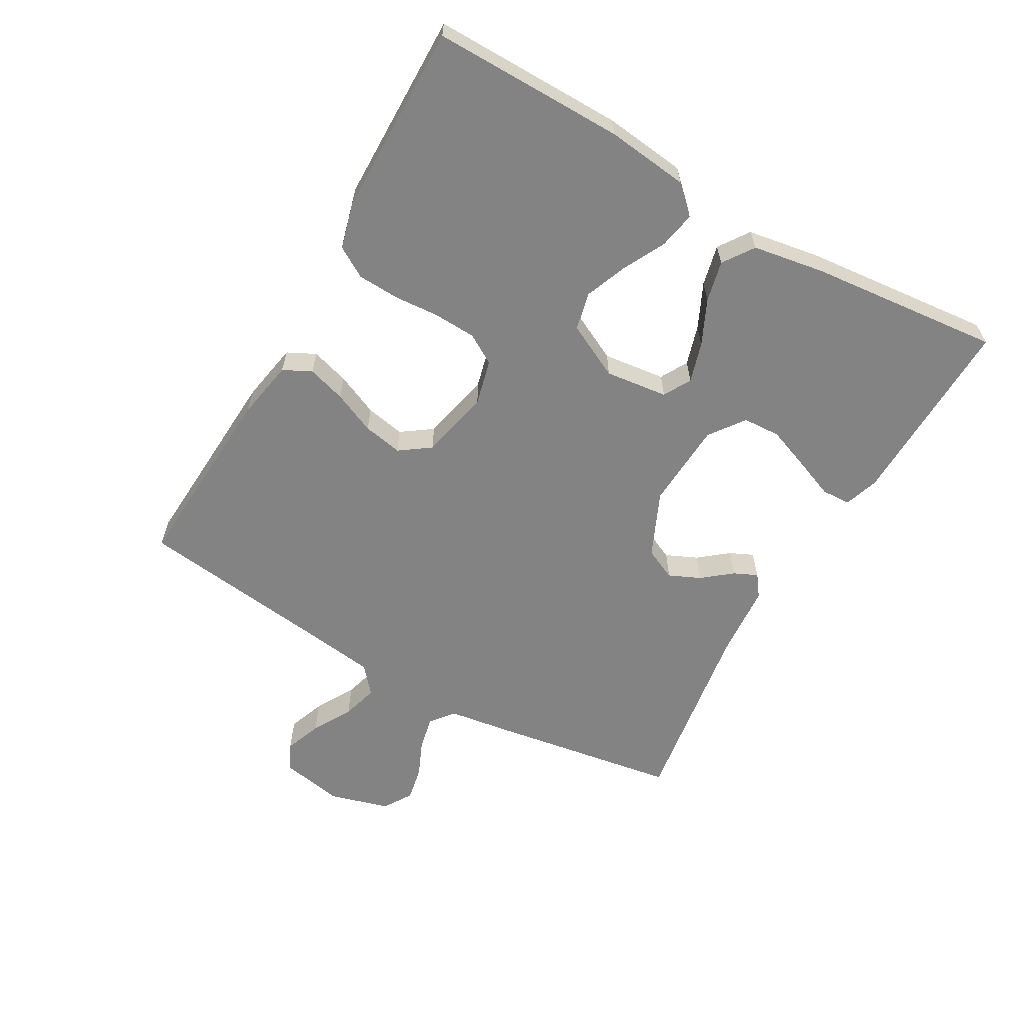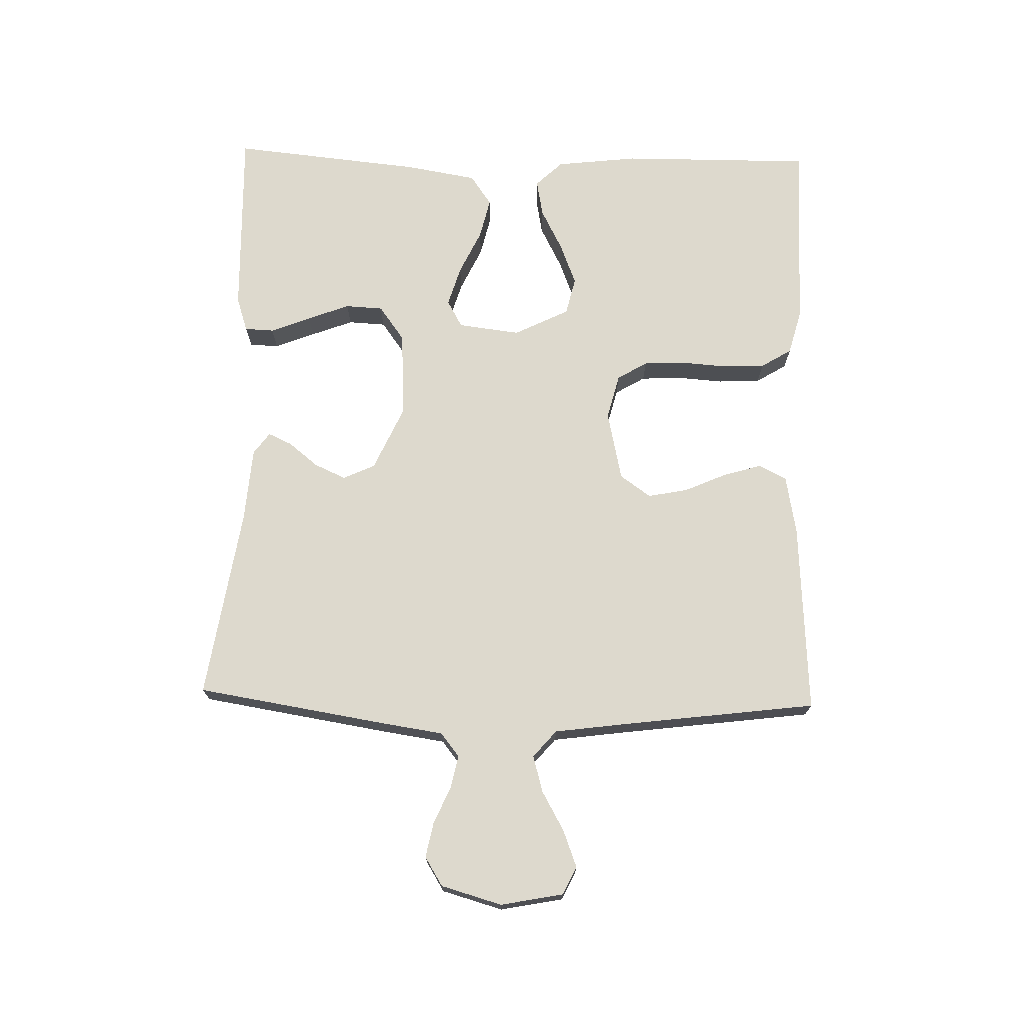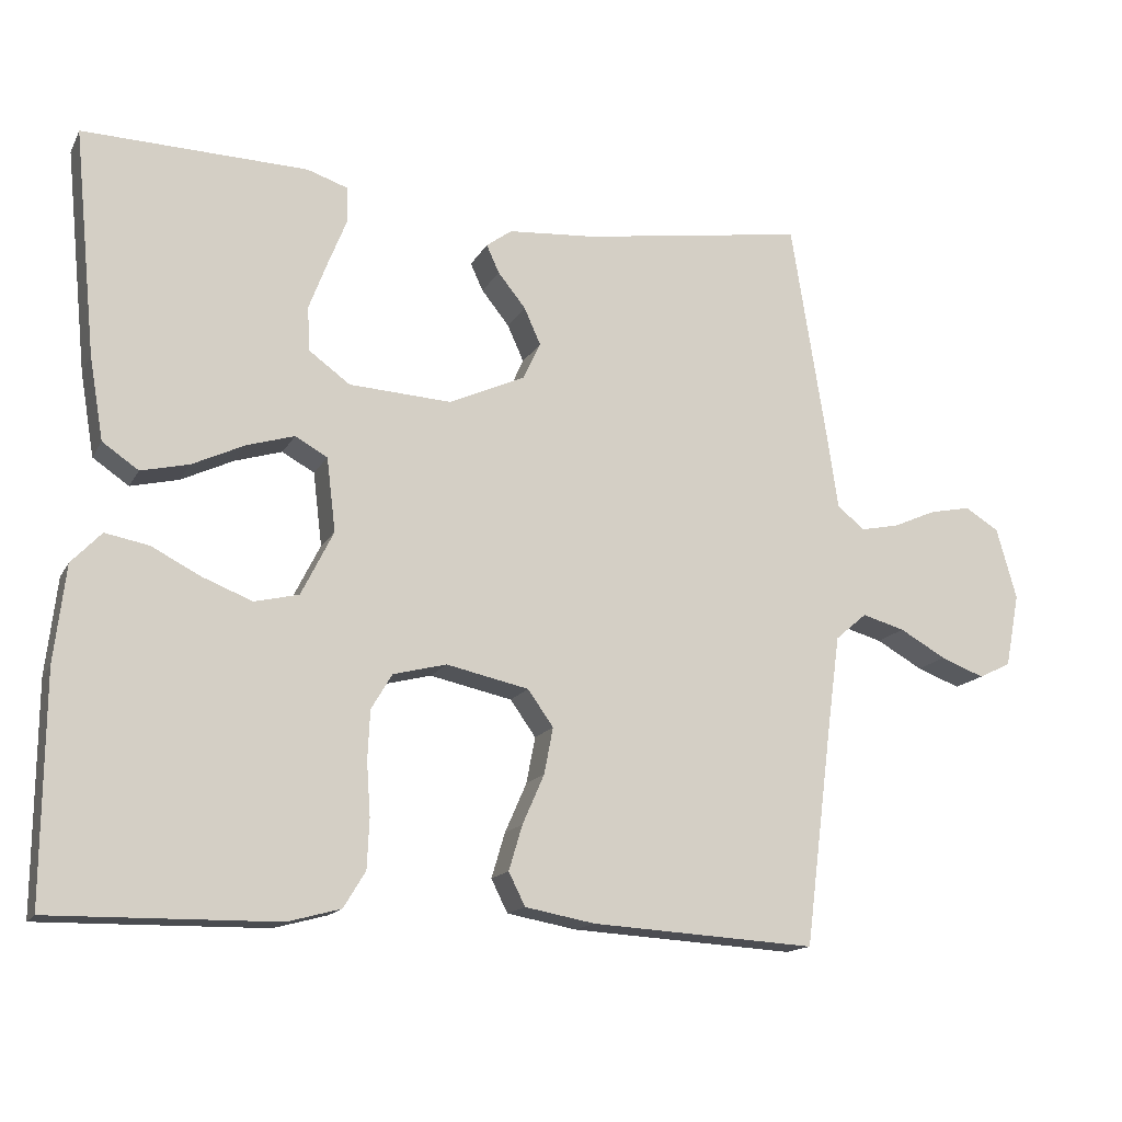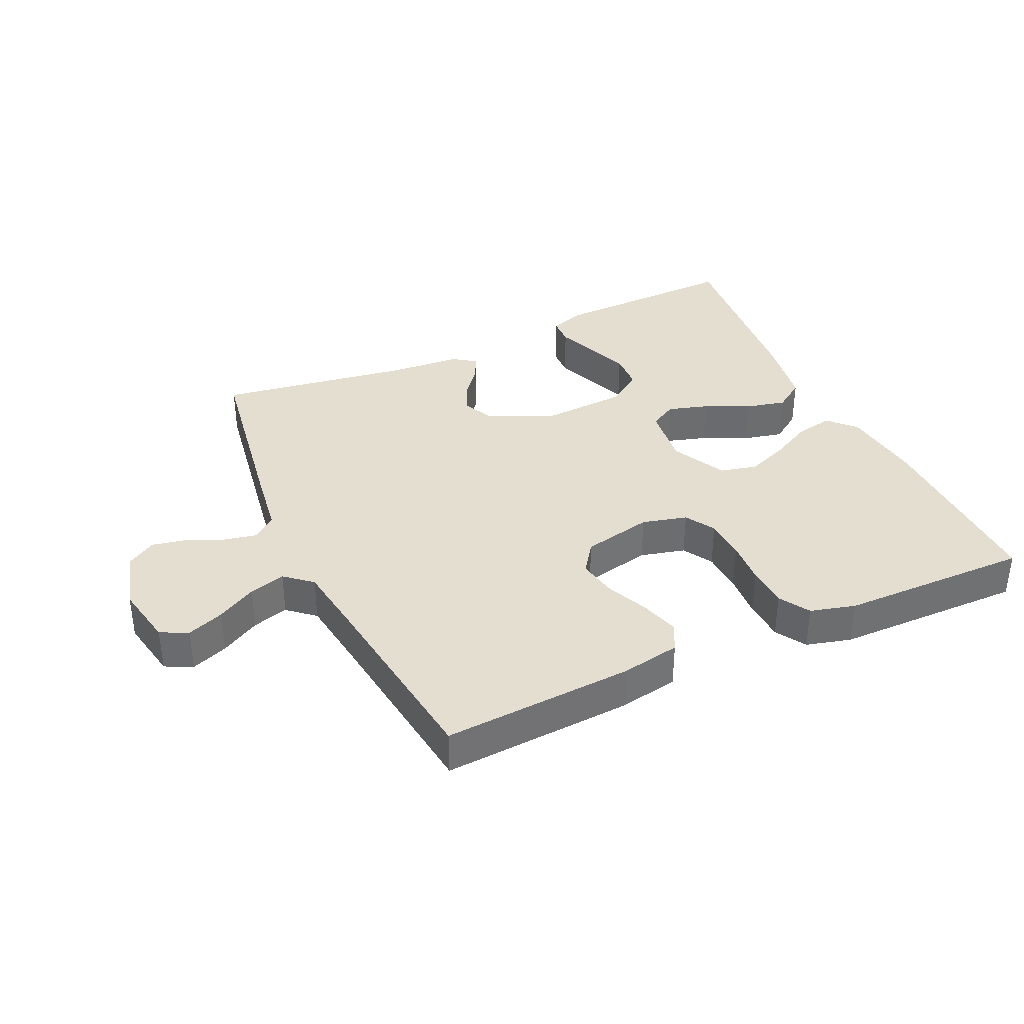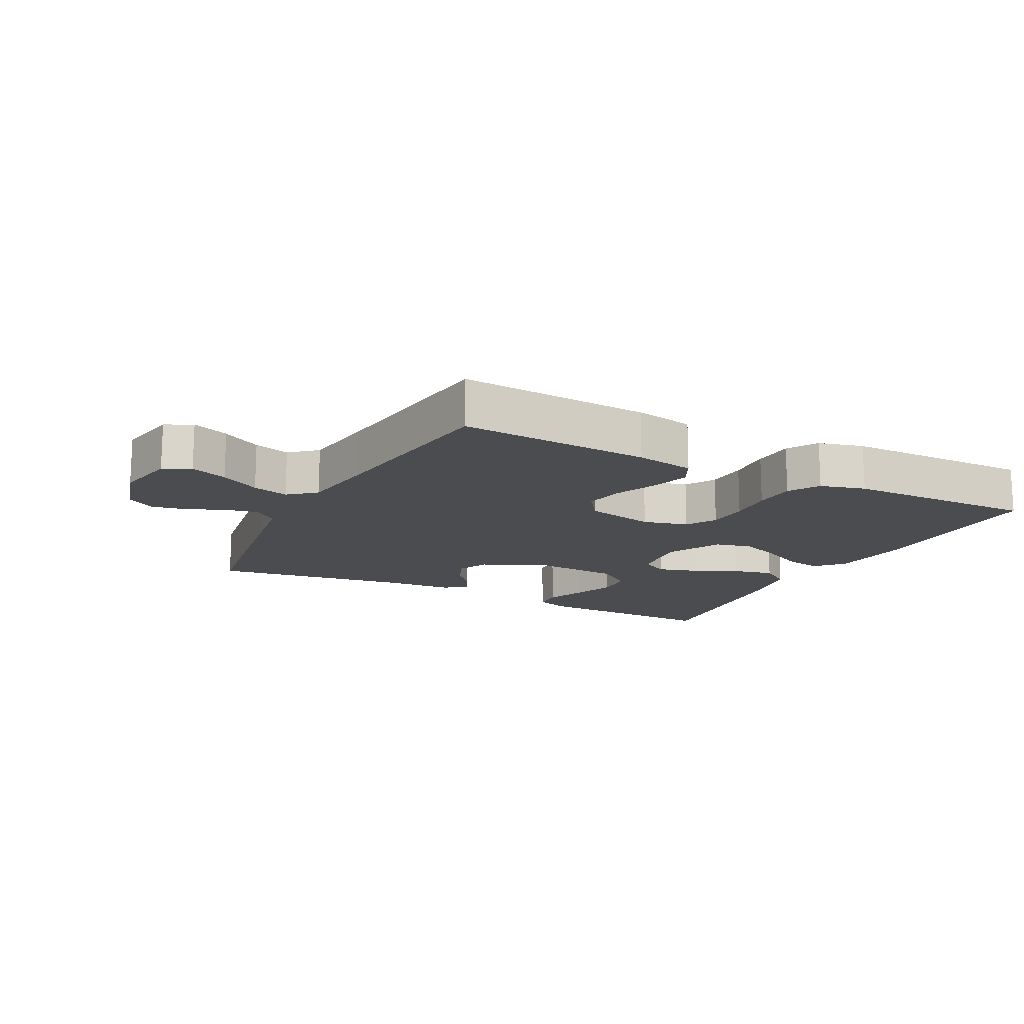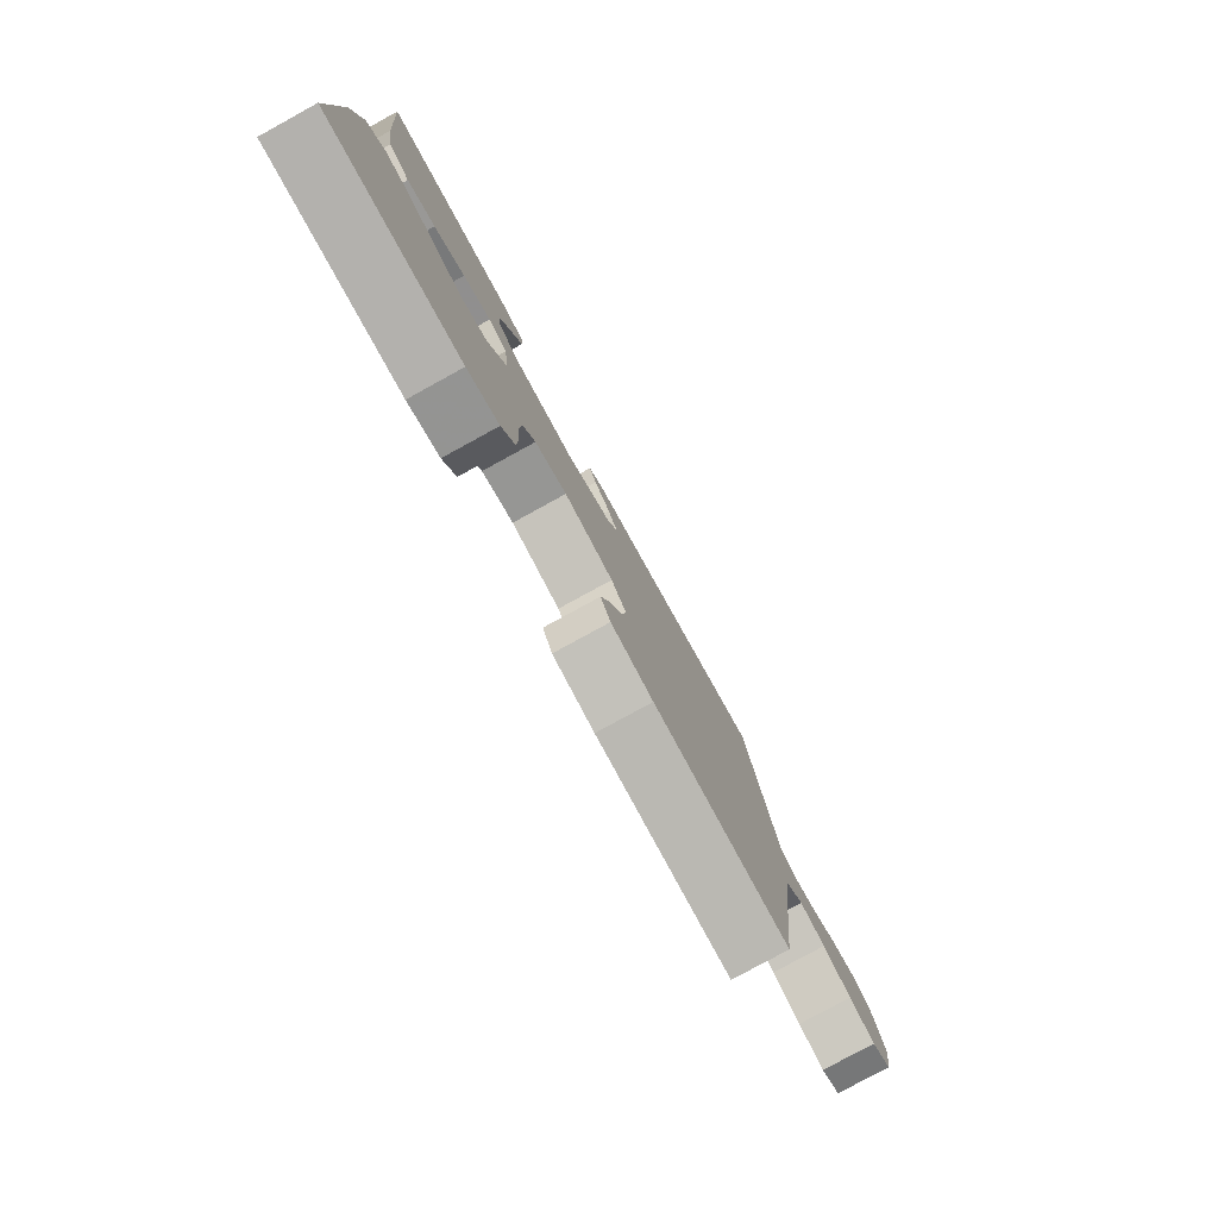
<metadata>
{"format":"obj","ext":"obj","renderer":"f3d","projection":"perspective","resolution":1024,"background":"white","views":[{"elev":-61.2,"azim":-119.7,"up":"+Y"},{"elev":72.0,"azim":91.5,"up":"+Y"},{"elev":-15.2,"azim":-19.8,"up":"+Z"},{"elev":36.5,"azim":155.2,"up":"+Y"},{"elev":-15.0,"azim":152.7,"up":"+Y"},{"elev":-79.8,"azim":-61.3,"up":"+Z"}]}
</metadata>
<code>
v 0.5 0.07 -0.5
v 0.2 0.07 -0.482
v 0.107 0.07 -0.465
v 0.085 0.07 -0.421
v 0.103 0.07 -0.361
v 0.132 0.07 -0.295
v 0.144 0.07 -0.233
v 0.11 0.07 -0.185
v 0 0.07 -0.161
v -0.071 0.07 -0.179
v -0.099 0.07 -0.226
v -0.102 0.07 -0.292
v -0.097 0.07 -0.363
v -0.1 0.07 -0.429
v -0.129 0.07 -0.477
v -0.2 0.07 -0.496
v -0.5 0.07 -0.5
v -0.498 0.07 -0.2
v -0.483 0.07 -0.071
v -0.443 0.07 -0.029
v -0.385 0.07 -0.04
v -0.319 0.07 -0.074
v -0.253 0.07 -0.1
v -0.194 0.07 -0.086
v -0.151 0.07 0
v -0.163 0.07 0.098
v -0.206 0.07 0.122
v -0.269 0.07 0.103
v -0.339 0.07 0.07
v -0.403 0.07 0.055
v -0.451 0.07 0.088
v -0.47 0.07 0.2
v -0.5 0.07 0.5
v -0.2 0.07 0.492
v -0.146 0.07 0.474
v -0.144 0.07 0.428
v -0.169 0.07 0.365
v -0.194 0.07 0.299
v -0.191 0.07 0.24
v -0.136 0.07 0.2
v 0 0.07 0.192
v 0.102 0.07 0.238
v 0.125 0.07 0.288
v 0.103 0.07 0.337
v 0.066 0.07 0.383
v 0.049 0.07 0.42
v 0.083 0.07 0.445
v 0.2 0.07 0.454
v 0.5 0.07 0.5
v 0.548 0.07 0.2
v 0.562 0.07 0.105
v 0.599 0.07 0.076
v 0.651 0.07 0.087
v 0.708 0.07 0.112
v 0.763 0.07 0.123
v 0.808 0.07 0.095
v 0.835 0.07 0
v 0.816 0.07 -0.098
v 0.773 0.07 -0.119
v 0.715 0.07 -0.097
v 0.653 0.07 -0.062
v 0.596 0.07 -0.046
v 0.554 0.07 -0.082
v 0.538 0.07 -0.2
v 0.5 0 -0.5
v 0.2 0 -0.482
v 0.107 0 -0.465
v 0.085 0 -0.421
v 0.103 0 -0.361
v 0.132 0 -0.295
v 0.144 0 -0.233
v 0.11 0 -0.185
v 0 0 -0.161
v -0.071 0 -0.179
v -0.099 0 -0.226
v -0.102 0 -0.292
v -0.097 0 -0.363
v -0.1 0 -0.429
v -0.129 0 -0.477
v -0.2 0 -0.496
v -0.5 0 -0.5
v -0.498 0 -0.2
v -0.483 0 -0.071
v -0.443 0 -0.029
v -0.385 0 -0.04
v -0.319 0 -0.074
v -0.253 0 -0.1
v -0.194 0 -0.086
v -0.151 0 0
v -0.163 0 0.098
v -0.206 0 0.122
v -0.269 0 0.103
v -0.339 0 0.07
v -0.403 0 0.055
v -0.451 0 0.088
v -0.47 0 0.2
v -0.5 0 0.5
v -0.2 0 0.492
v -0.146 0 0.474
v -0.144 0 0.428
v -0.169 0 0.365
v -0.194 0 0.299
v -0.191 0 0.24
v -0.136 0 0.2
v 0 0 0.192
v 0.102 0 0.238
v 0.125 0 0.288
v 0.103 0 0.337
v 0.066 0 0.383
v 0.049 0 0.42
v 0.083 0 0.445
v 0.2 0 0.454
v 0.5 0 0.5
v 0.548 0 0.2
v 0.562 0 0.105
v 0.599 0 0.076
v 0.651 0 0.087
v 0.708 0 0.112
v 0.763 0 0.123
v 0.808 0 0.095
v 0.835 0 0
v 0.816 0 -0.098
v 0.773 0 -0.119
v 0.715 0 -0.097
v 0.653 0 -0.062
v 0.596 0 -0.046
v 0.554 0 -0.082
v 0.538 0 -0.2
f 58 59 60 61
f 58 61 62
f 57 58 62
f 56 57 62
f 53 54 55 56
f 52 53 56 62
f 51 52 62 63
f 48 49 50 51
f 44 45 46 47
f 43 44 47 48
f 34 35 36 37
f 34 37 38
f 33 34 38
f 32 33 38 39
f 28 29 30 31
f 27 28 31 32
f 19 20 21 22
f 19 22 23
f 18 19 23
f 17 18 23 24
f 15 16 17 24
f 12 13 14 15
f 11 12 15 24
f 3 4 5 6
f 3 6 7
f 64 1 2 3
f 64 3 7
f 63 64 7 8
f 43 48 51 63
f 42 43 63 8
f 41 42 8 9
f 40 41 9 10
f 27 32 39 40
f 26 27 40
f 25 26 40 10
f 10 11 24 25
f 125 124 123 122
f 126 125 122
f 126 122 121
f 126 121 120
f 120 119 118 117
f 126 120 117 116
f 127 126 116 115
f 115 114 113 112
f 111 110 109 108
f 112 111 108 107
f 101 100 99 98
f 102 101 98
f 102 98 97
f 103 102 97 96
f 95 94 93 92
f 96 95 92 91
f 86 85 84 83
f 87 86 83
f 87 83 82
f 88 87 82 81
f 88 81 80 79
f 79 78 77 76
f 88 79 76 75
f 70 69 68 67
f 71 70 67
f 67 66 65 128
f 71 67 128
f 72 71 128 127
f 127 115 112 107
f 72 127 107 106
f 73 72 106 105
f 74 73 105 104
f 104 103 96 91
f 104 91 90
f 74 104 90 89
f 89 88 75 74
f 1 65 66 2
f 2 66 67 3
f 3 67 68 4
f 4 68 69 5
f 5 69 70 6
f 6 70 71 7
f 7 71 72 8
f 8 72 73 9
f 9 73 74 10
f 10 74 75 11
f 11 75 76 12
f 12 76 77 13
f 13 77 78 14
f 14 78 79 15
f 15 79 80 16
f 16 80 81 17
f 17 81 82 18
f 18 82 83 19
f 19 83 84 20
f 20 84 85 21
f 21 85 86 22
f 22 86 87 23
f 23 87 88 24
f 24 88 89 25
f 25 89 90 26
f 26 90 91 27
f 27 91 92 28
f 28 92 93 29
f 29 93 94 30
f 30 94 95 31
f 31 95 96 32
f 32 96 97 33
f 33 97 98 34
f 34 98 99 35
f 35 99 100 36
f 36 100 101 37
f 37 101 102 38
f 38 102 103 39
f 39 103 104 40
f 40 104 105 41
f 41 105 106 42
f 42 106 107 43
f 43 107 108 44
f 44 108 109 45
f 45 109 110 46
f 46 110 111 47
f 47 111 112 48
f 48 112 113 49
f 49 113 114 50
f 50 114 115 51
f 51 115 116 52
f 52 116 117 53
f 53 117 118 54
f 54 118 119 55
f 55 119 120 56
f 56 120 121 57
f 57 121 122 58
f 58 122 123 59
f 59 123 124 60
f 60 124 125 61
f 61 125 126 62
f 62 126 127 63
f 63 127 128 64
f 64 128 65 1

</code>
